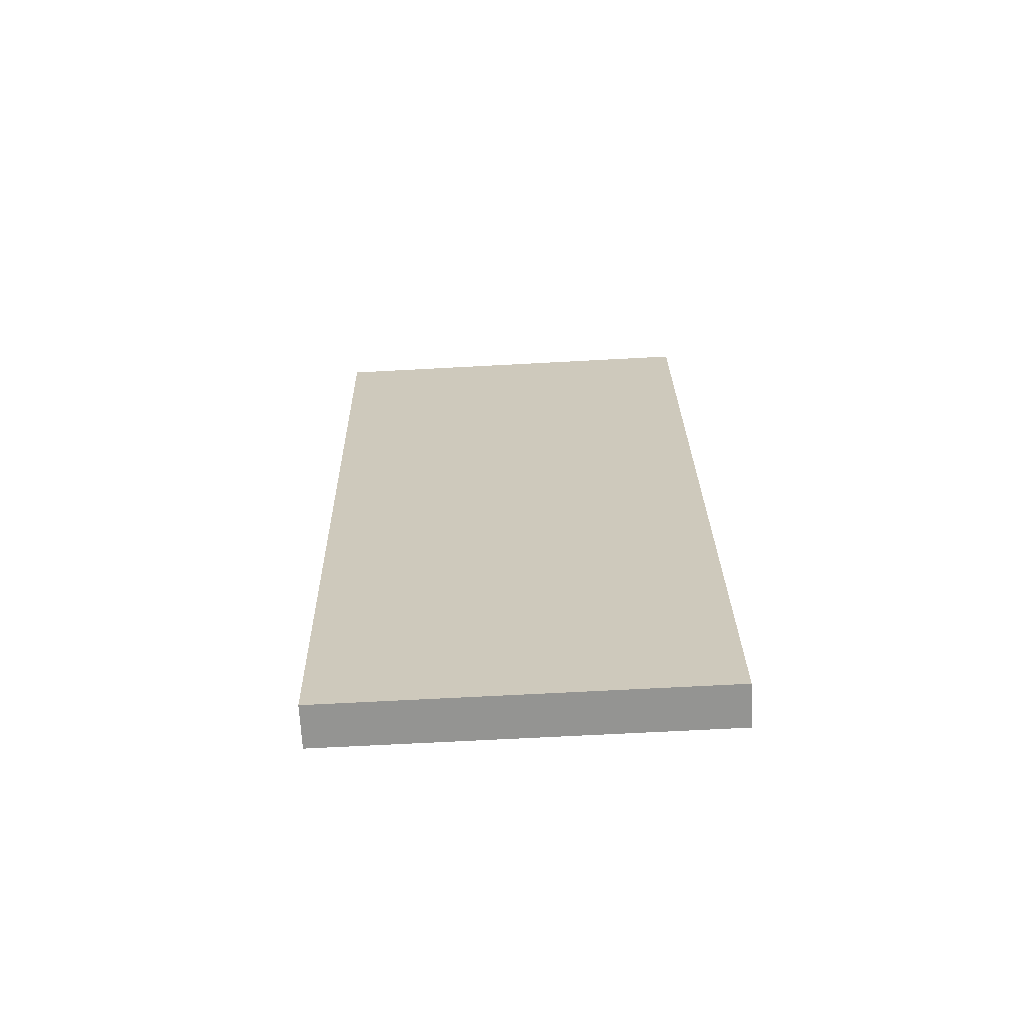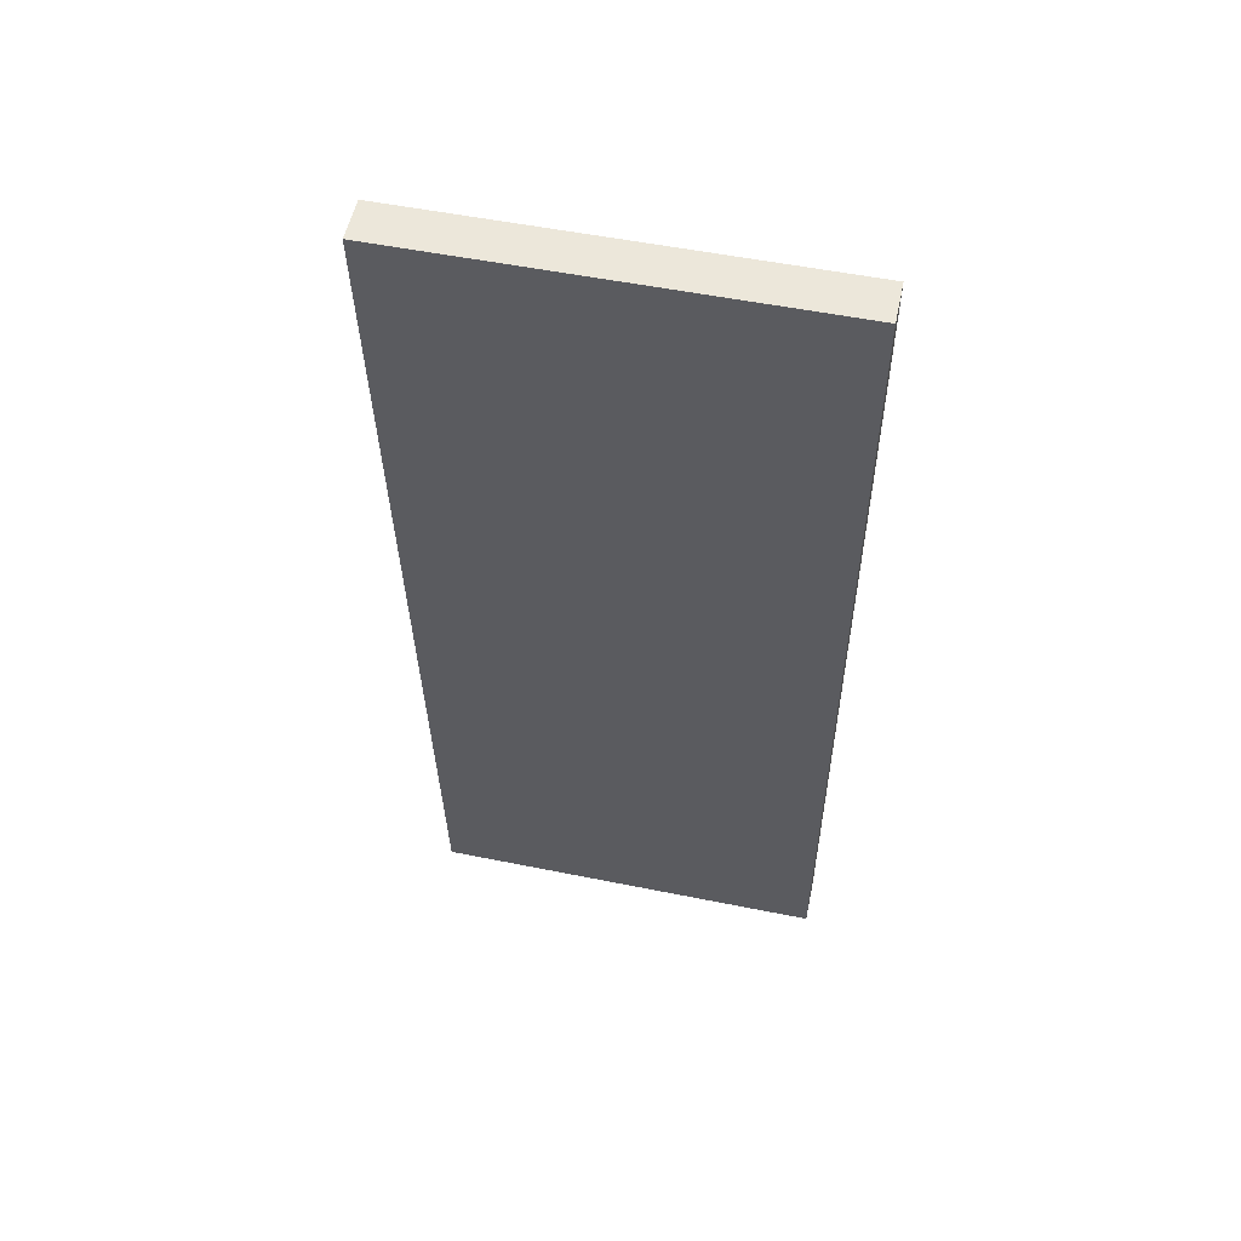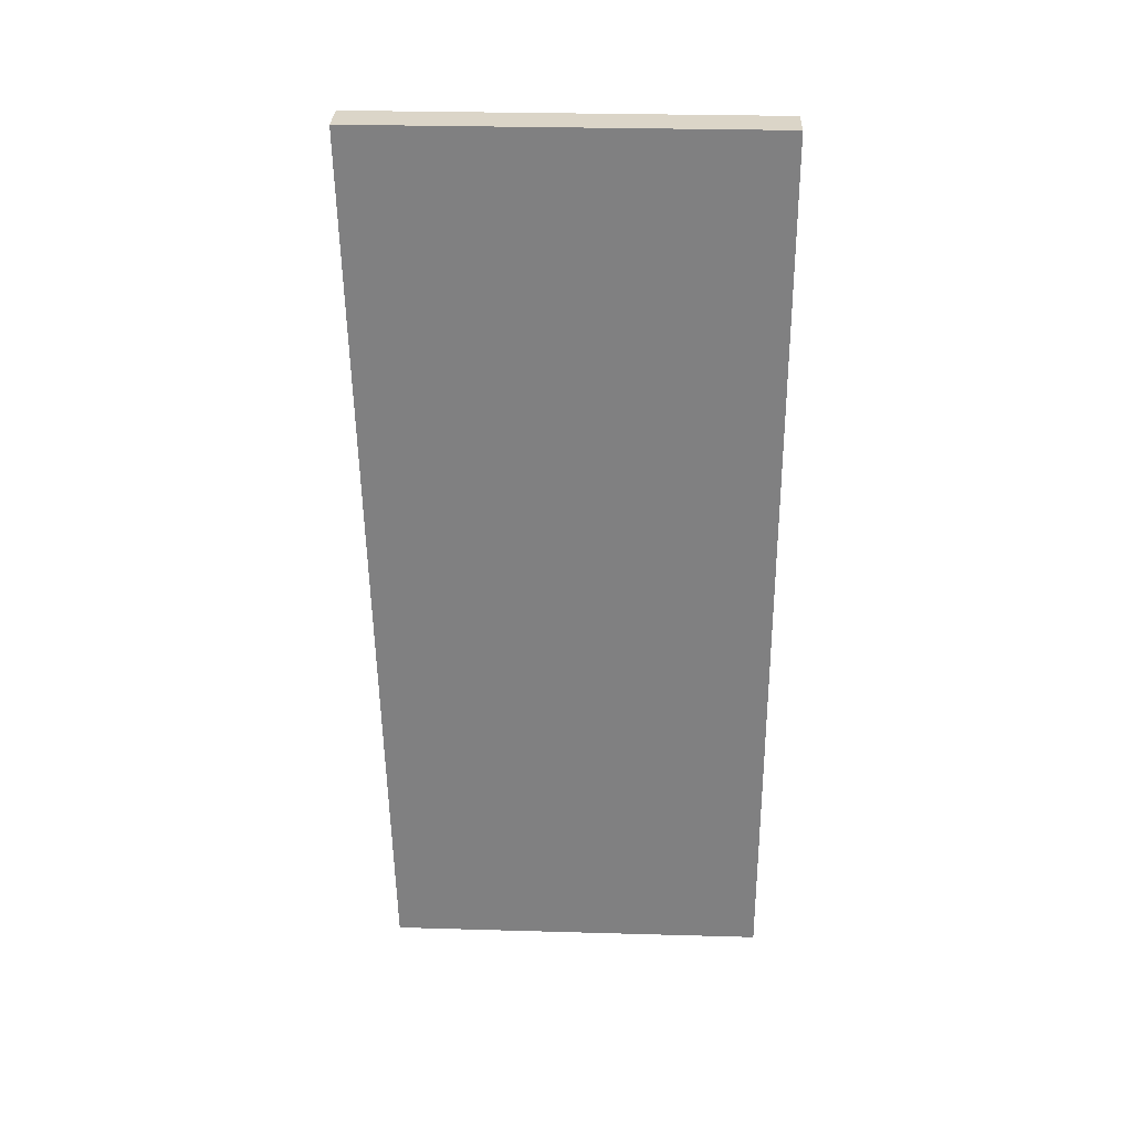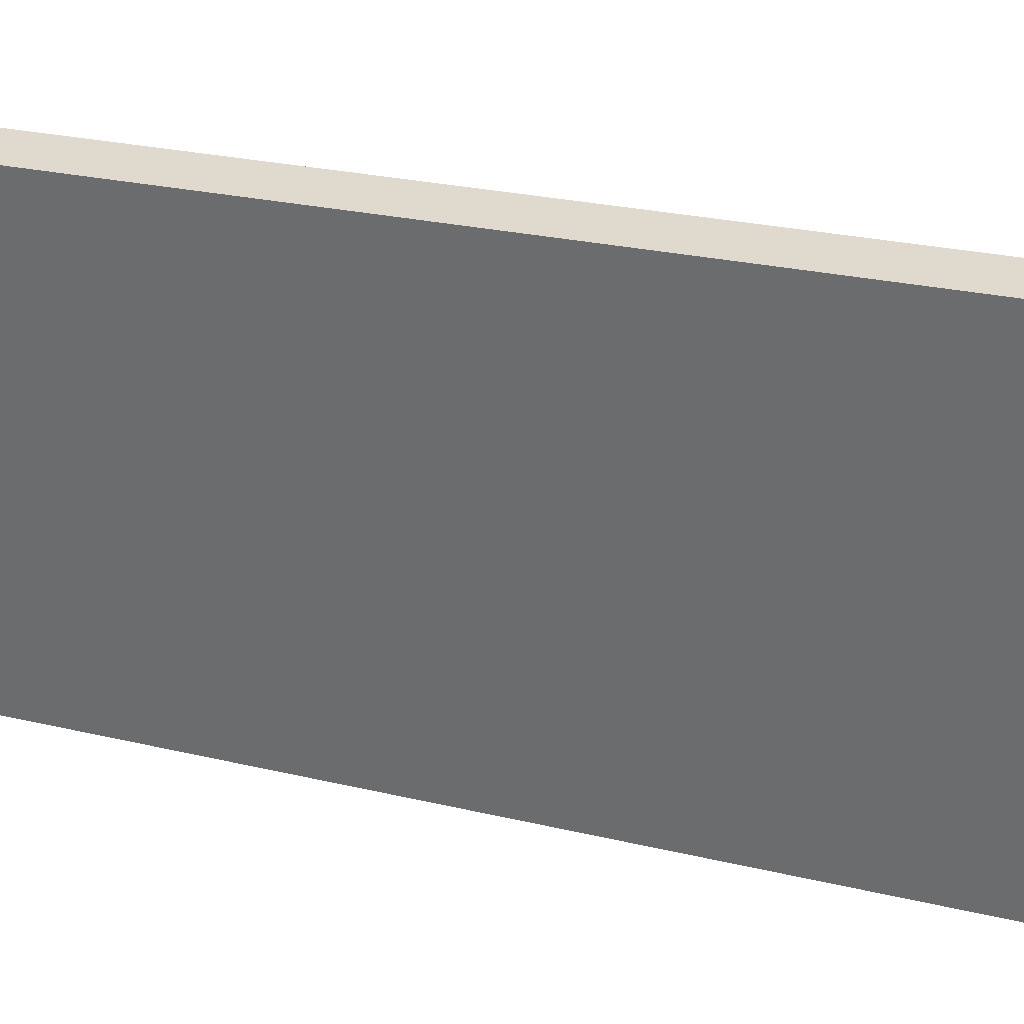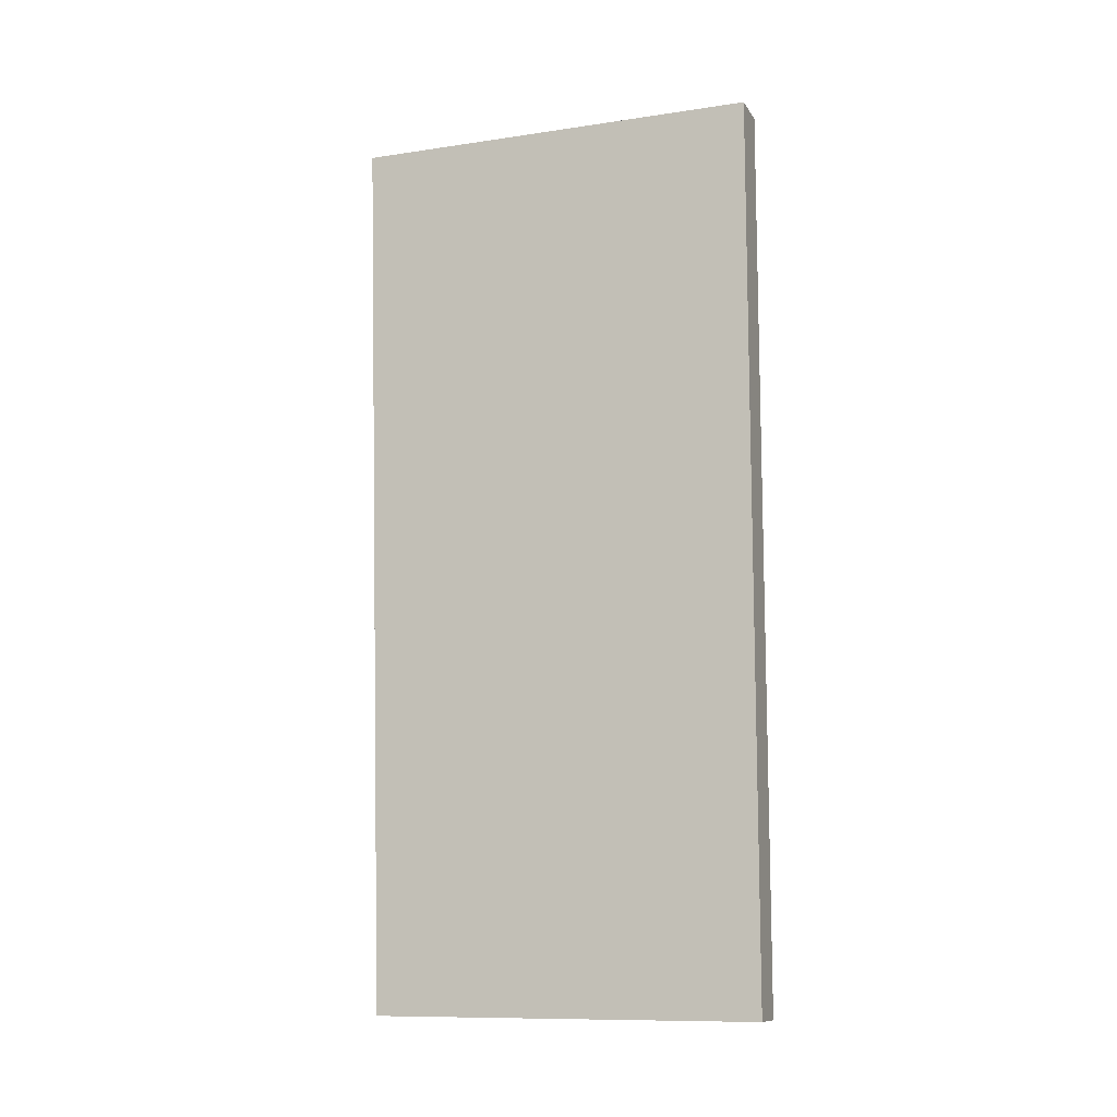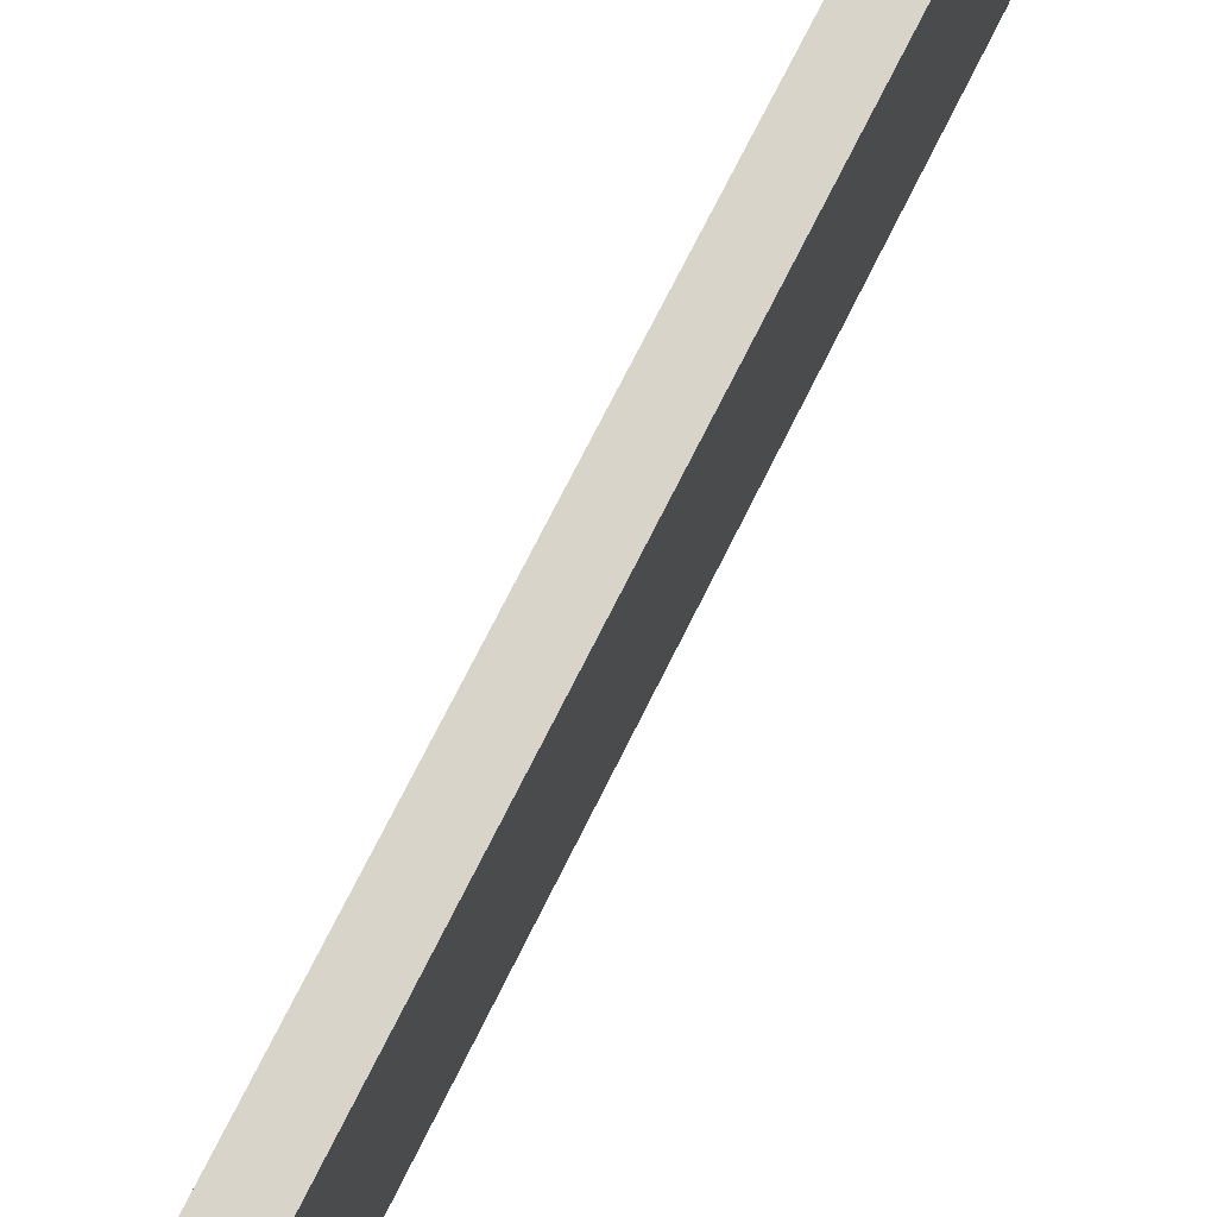
<metadata>
{"format":"obj","ext":"obj","renderer":"f3d","projection":"perspective","resolution":1024,"background":"white","views":[{"elev":-66.9,"azim":-86.9,"up":"+Z"},{"elev":54.0,"azim":-77.9,"up":"+Z"},{"elev":29.5,"azim":-87.6,"up":"+Z"},{"elev":33.1,"azim":-72.0,"up":"+Y"},{"elev":-11.1,"azim":-70.0,"up":"+Z"},{"elev":77.3,"azim":26.9,"up":"+Y"}]}
</metadata>
<code>
g IL_Table_2_sh_1
v -0.01905 -0.1824 -0.3982
v 0.01905 -0.1824 -0.3982
v 0.01905 -0.1824 0.3982
v -0.01905 -0.1824 0.3982
v -0.01905 0.1615 -0.3982
v 0.004875 0.1617 -0.3982
v -0.01905 0.1693 -0.09536
v 0.01905 0.1618 -0.3982
v -0.01905 0.1821 0.3982
v 0.01905 0.1745 0.09094
v -0.004031 0.1822 0.3982
v 0.01905 0.1824 0.3982
v -0.01905 -0.1824 -0.3982
v -0.01905 -0.1824 -0.3982
v -0.01905 -0.1824 -0.3982
v -0.01905 -0.1824 -0.3982
v -0.01905 -0.1824 -0.3982
v 0.01905 -0.1824 -0.3982
v 0.01905 -0.1824 -0.3982
v 0.01905 -0.1824 -0.3982
v 0.01905 -0.1824 -0.3982
v 0.01905 -0.1824 0.3982
v 0.01905 -0.1824 0.3982
v 0.01905 -0.1824 0.3982
v 0.01905 -0.1824 0.3982
v 0.01905 -0.1824 0.3982
v -0.01905 -0.1824 0.3982
v -0.01905 -0.1824 0.3982
v -0.01905 -0.1824 0.3982
v -0.01905 -0.1824 0.3982
v -0.01905 0.1615 -0.3982
v -0.01905 0.1615 -0.3982
v -0.01905 0.1615 -0.3982
v 0.004875 0.1617 -0.3982
v 0.004875 0.1617 -0.3982
v 0.004875 0.1617 -0.3982
v -0.01905 0.1693 -0.09536
v -0.01905 0.1693 -0.09536
v -0.01905 0.1693 -0.09536
v -0.01905 0.1693 -0.09536
v -0.01905 0.1693 -0.09536
v -0.01905 0.1693 -0.09536
v 0.01905 0.1618 -0.3982
v 0.01905 0.1618 -0.3982
v 0.01905 0.1618 -0.3982
v 0.01905 0.1618 -0.3982
v -0.01905 0.1821 0.3982
v -0.01905 0.1821 0.3982
v -0.01905 0.1821 0.3982
v 0.01905 0.1745 0.09094
v 0.01905 0.1745 0.09094
v 0.01905 0.1745 0.09094
v 0.01905 0.1745 0.09094
v -0.004031 0.1822 0.3982
v -0.004031 0.1822 0.3982
v -0.004031 0.1822 0.3982
v -0.004031 0.1822 0.3982
v 0.01905 0.1824 0.3982
v 0.01905 0.1824 0.3982
v 0.01905 0.1824 0.3982
g IL_Table_2_sh_1_0
f 2 3 1
f 22 4 13
f 6 18 5
f 19 14 31
f 7 32 15
f 34 8 20
f 37 16 9
f 17 27 47
f 10 23 43
f 24 21 44
f 11 48 28
f 54 29 12
f 30 25 58
f 50 59 26
g IL_Table_2_sh_1_1
f 55 60 51
f 35 33 38
f 39 49 56
f 40 57 52
f 41 53 45
f 46 36 42

</code>
